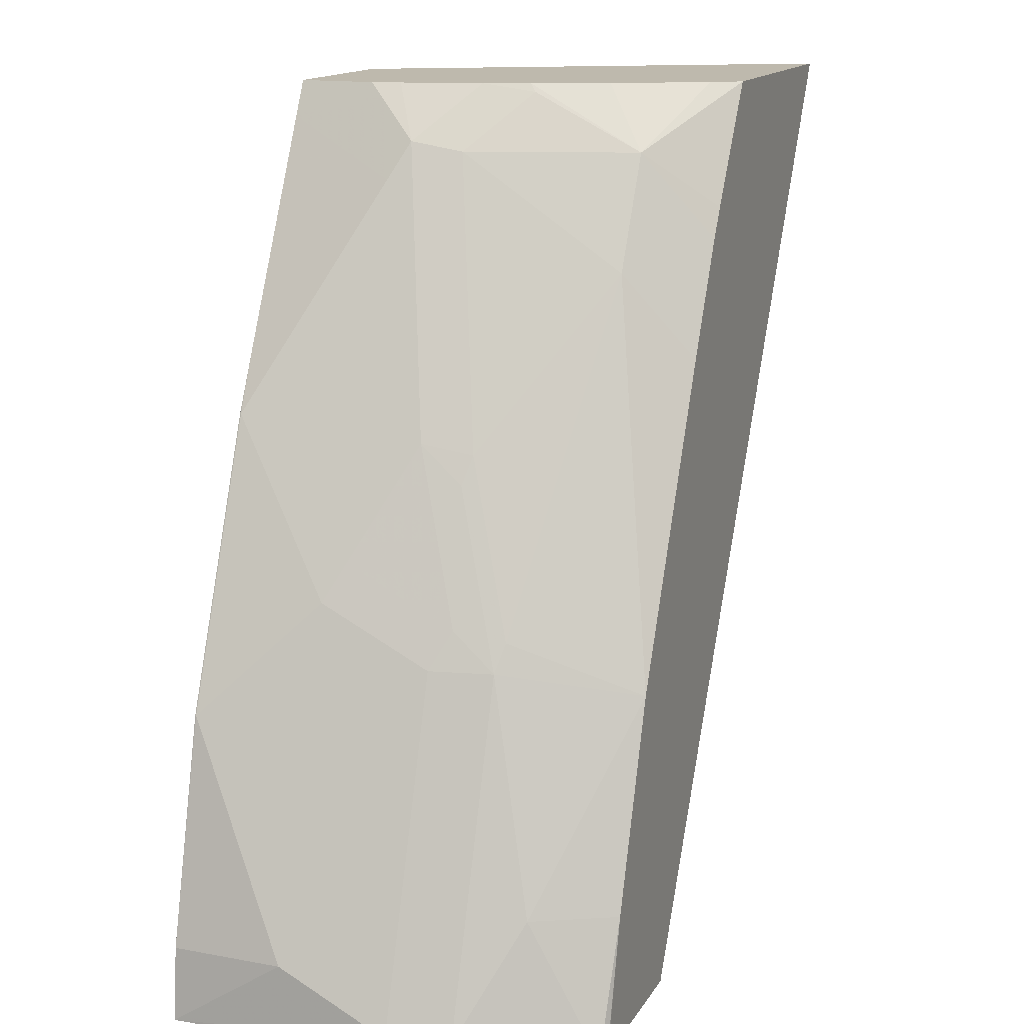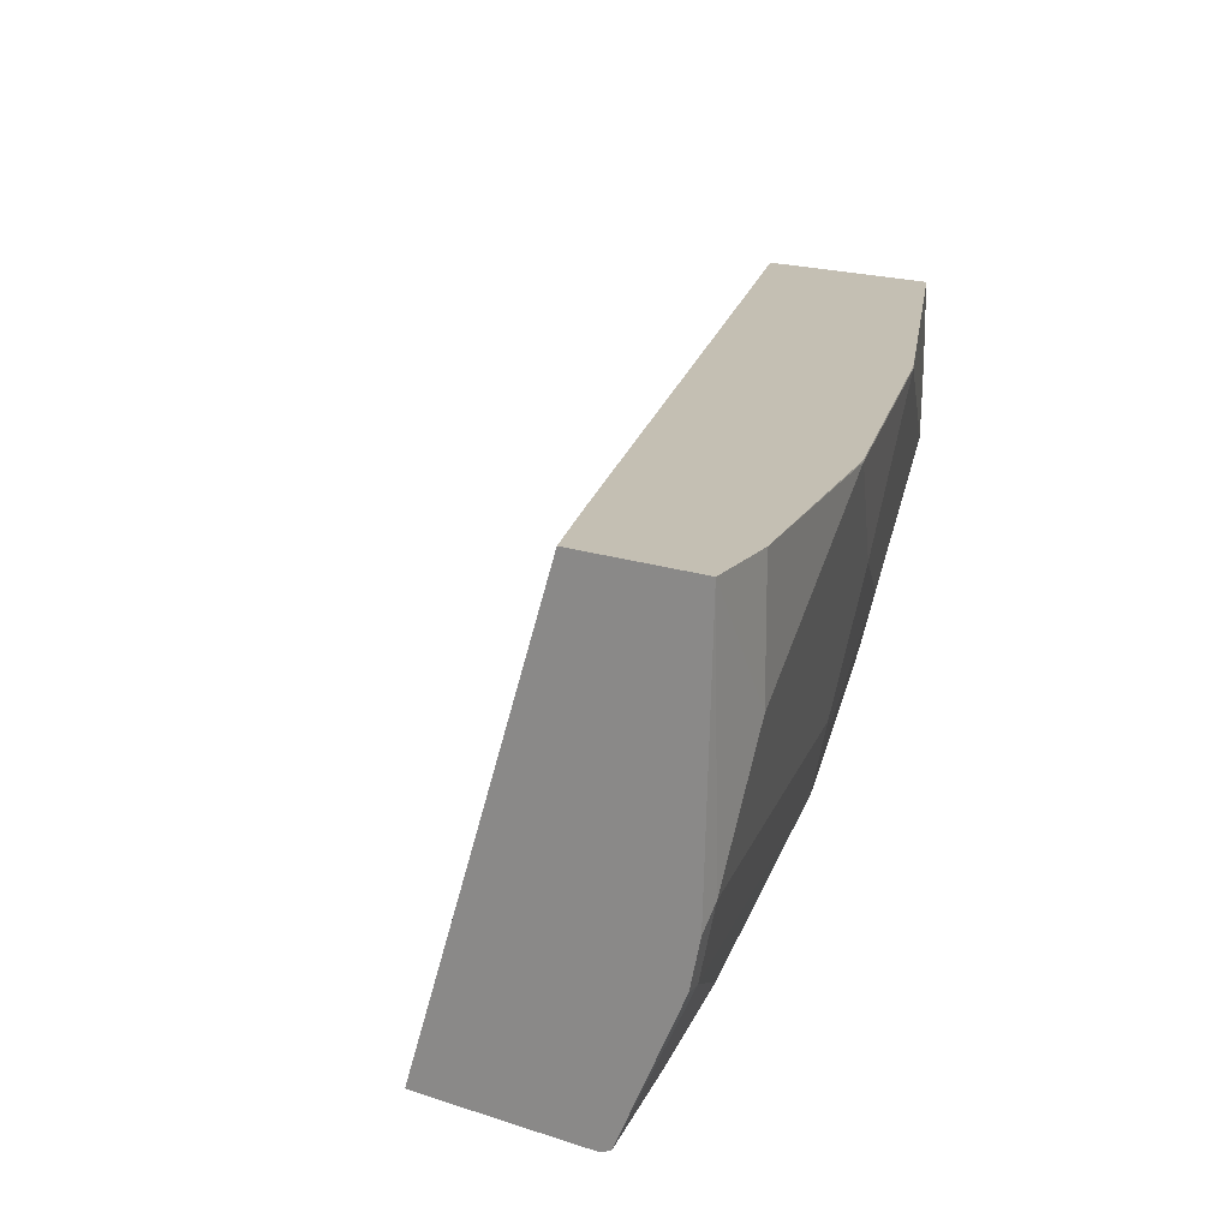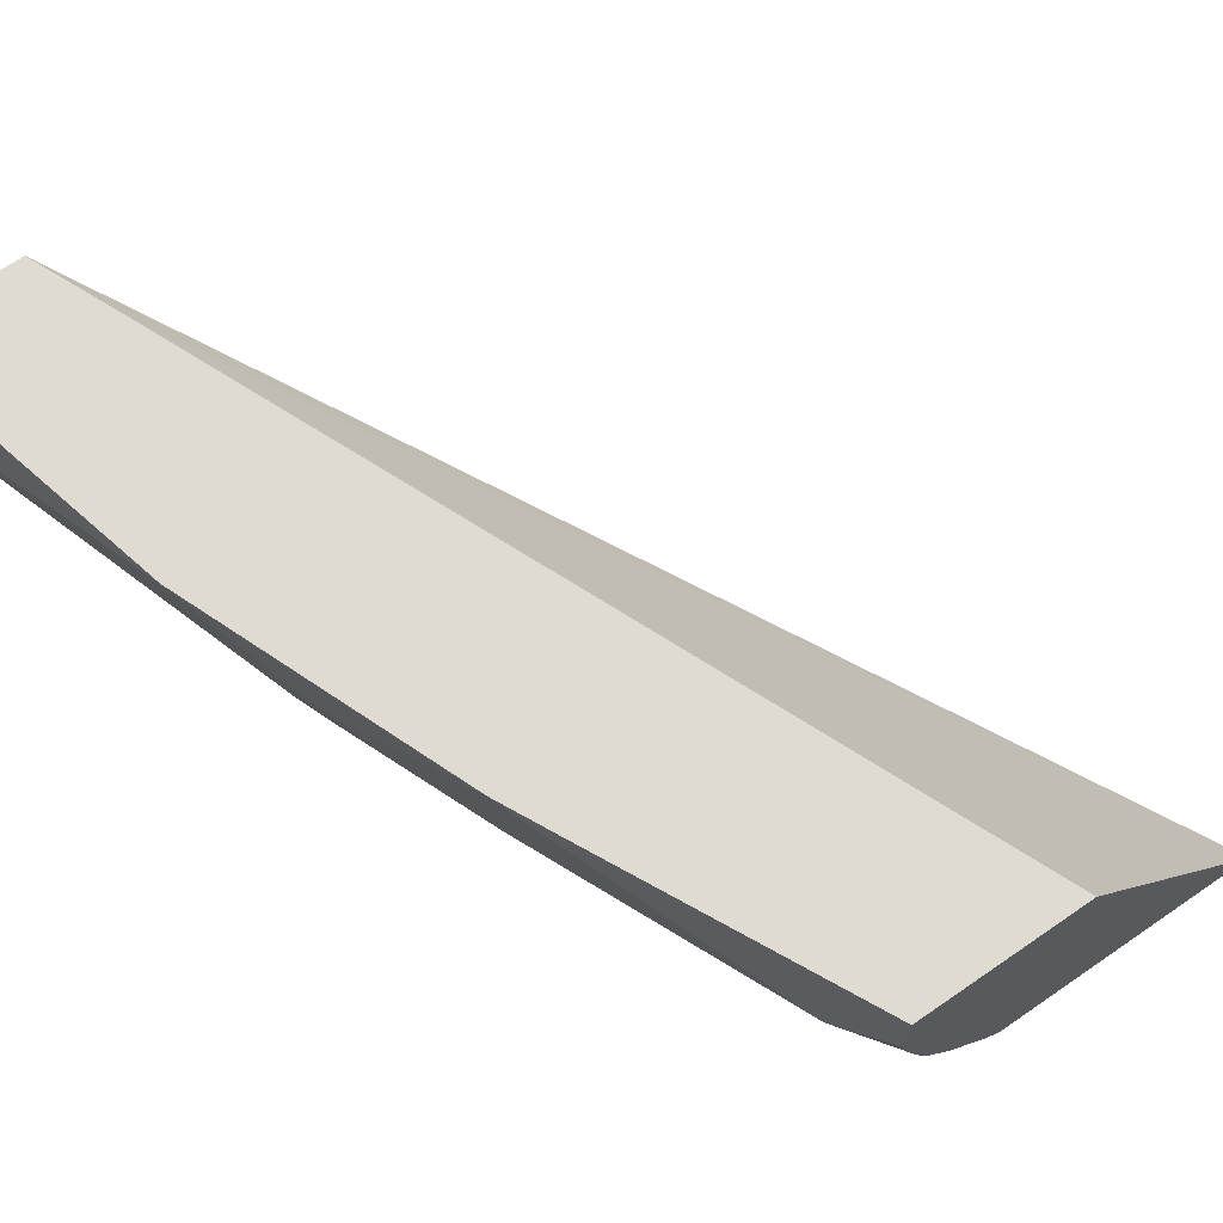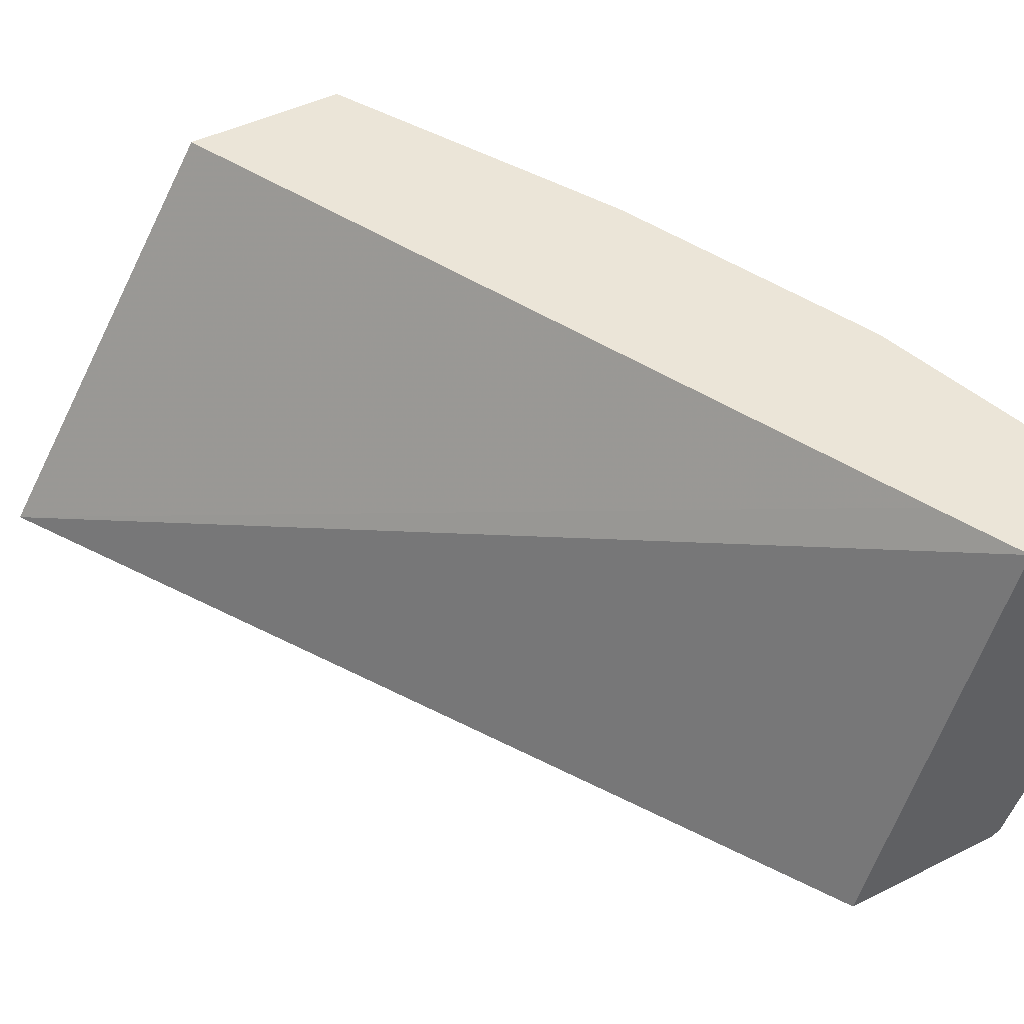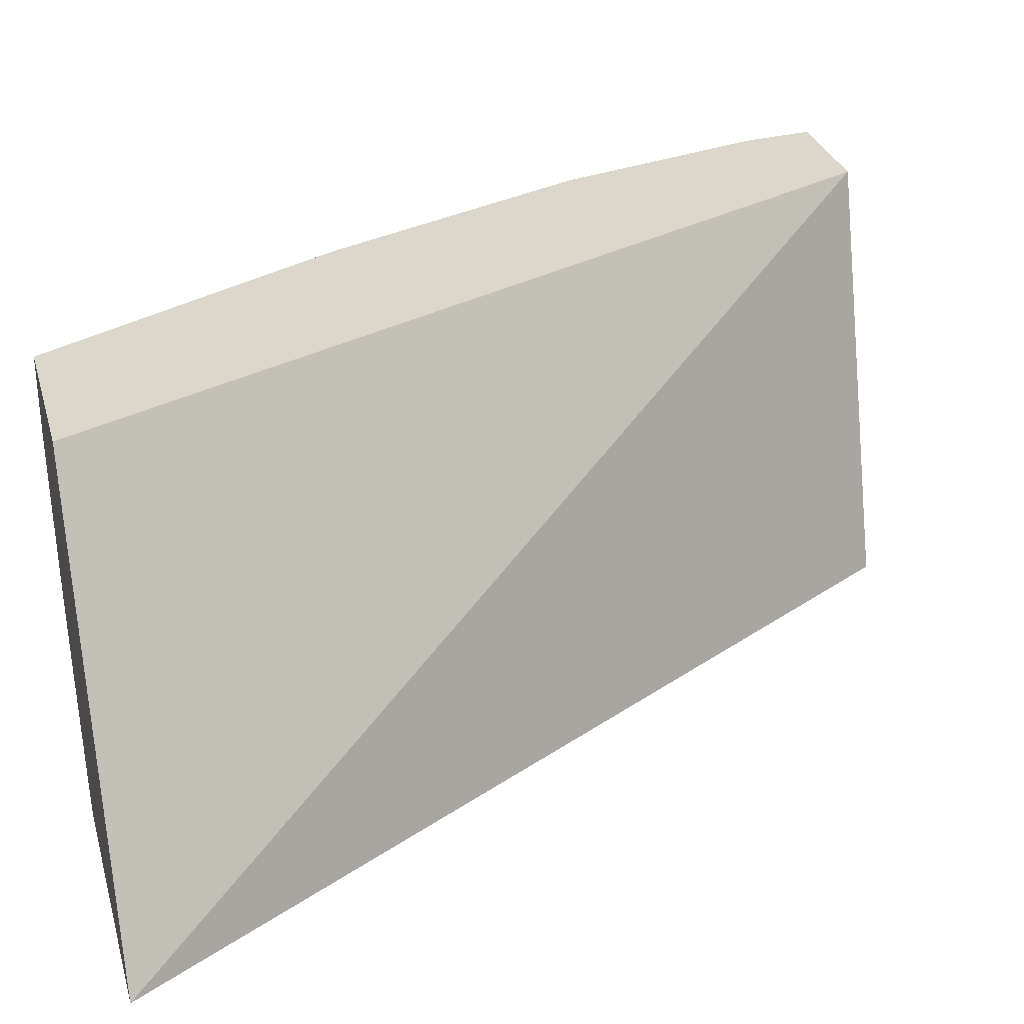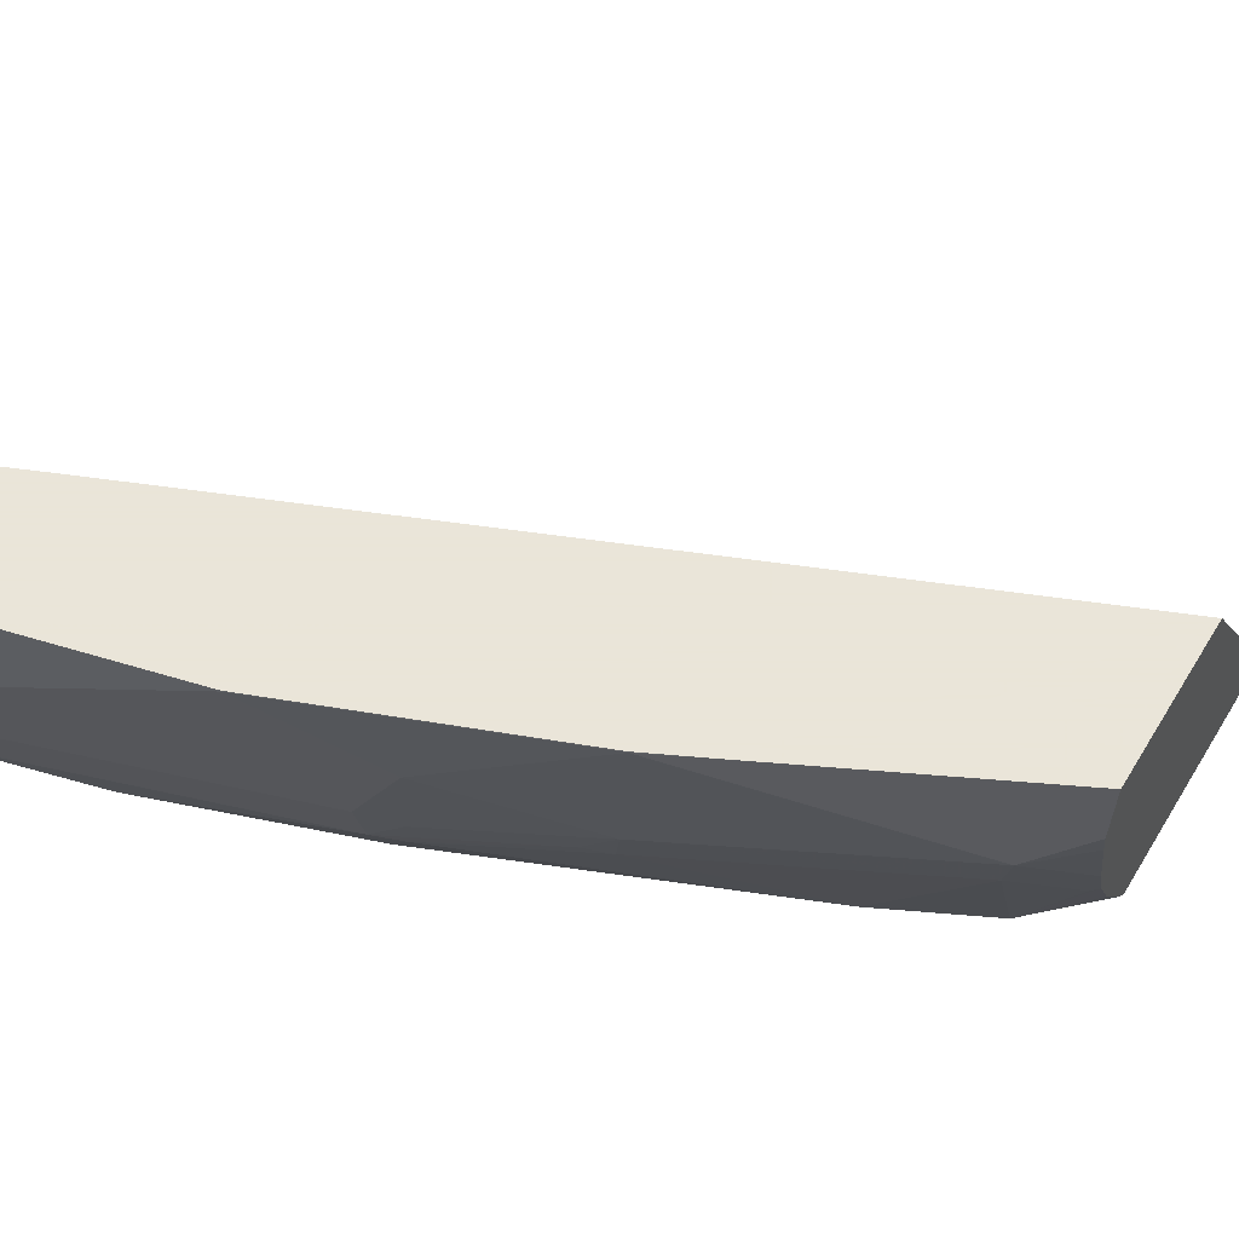
<metadata>
{"format":"obj","ext":"obj","renderer":"f3d","projection":"perspective","resolution":1024,"background":"white","views":[{"elev":15.1,"azim":111.3,"up":"+Y"},{"elev":17.8,"azim":34.1,"up":"+Z"},{"elev":70.0,"azim":145.6,"up":"+Z"},{"elev":45.6,"azim":-29.9,"up":"+Z"},{"elev":30.7,"azim":-105.2,"up":"+Z"},{"elev":58.6,"azim":121.5,"up":"+Z"}]}
</metadata>
<code>
v 0.07129 0.3839 -0.1473
v 0.16 0.3839 0.0003856
v 0.168 0.3839 -0.1473
v 0.2462 0.0718 -0.1473
v 0.2461 0.0718 -0.1473
v 0.2932 0.0718 0.0003856
v 0.2798 0.1026 0.0003856
v 0.2186 0.3839 0.0003856
v 0.1746 0.3839 -0.1375
v 0.2053 0.3617 -0.1222
v 0.1932 0.3426 -0.1473
v 0.285 0.0718 -0.1473
v 0.335 0.0718 0.0003856
v 0.2186 0.3839 -0.02663
v 0.2246 0.3718 0.0003856
v 0.1924 0.3839 -0.1064
v 0.1991 0.3323 -0.1473
v 0.2039 0.3839 -0.08105
v 0.2053 0.3812 -0.08308
v 0.2248 0.3617 -0.06354
v 0.2248 0.3225 -0.1222
v 0.3025 0.07822 -0.1473
v 0.3047 0.0718 -0.1473
v 0.3323 0.0718 -0.08458
v 0.3323 0.07822 -0.07819
v 0.3323 0.09777 -0.03911
v 0.3323 0.09777 0.0003856
v 0.2163 0.3839 -0.03669
v 0.2216 0.3779 -0.03258
v 0.2281 0.3649 -0.04563
v 0.235 0.3511 0.0003856
v 0.2737 0.2737 -4.8e-06
v 0.2672 0.2867 -0.006526
v 0.2346 0.3519 -0.03911
v 0.2186 0.2932 -0.1473
v 0.209 0.3839 -0.06479
v 0.2672 0.2672 -0.06518
v 0.2639 0.2639 -0.08308
v 0.2835 0.2053 -0.1026
v 0.2688 0.1875 -0.1473
v 0.2978 0.09777 -0.1473
v 0.3079 0.0718 -0.1457
v 0.2929 0.1173 -0.1473
v 0.329 0.0718 -0.09939
v 0.3274 0.07822 -0.1002
v 0.2932 0.1955 -0.07819
v 0.2932 0.2151 -0.03911
v 0.3128 0.176 -4.8e-06
v 0.3127 0.1759 0.0003856
v 0.2545 0.312 0.0003856
v 0.2637 0.2936 0.0003856
v 0.2736 0.2736 0.0003856
v 0.2867 0.2281 -0.04563
v 0.2688 0.2541 -0.08063
v 0.2867 0.2086 -0.08471
v 0.2884 0.1955 -0.1002
v 0.3079 0.1173 -0.1197
f 23 43 42
f 27 48 49
f 28 30 36
f 26 48 27
f 26 47 48
f 25 47 26
f 25 46 47
f 25 56 46
f 25 45 56
f 25 44 45
f 24 44 25
f 23 41 43
f 15 34 29
f 21 40 35
f 21 39 40
f 21 38 39
f 20 38 21
f 20 30 37
f 19 30 20
f 19 36 30
f 18 36 19
f 17 21 35
f 15 33 34
f 29 34 30
f 22 41 23
f 30 34 37
f 47 55 53
f 32 48 47
f 15 32 33
f 54 55 56
f 46 55 47
f 46 56 55
f 45 57 56
f 42 57 45
f 42 43 57
f 42 45 44
f 40 57 43
f 40 56 57
f 39 54 56
f 31 50 32
f 39 56 40
f 37 55 54
f 37 53 55
f 37 54 38
f 34 53 37
f 33 53 34
f 32 49 48
f 32 52 49
f 32 51 52
f 32 50 51
f 32 53 33
f 32 47 53
f 38 54 39
f 15 31 32
f 20 37 38
f 14 29 30
f 2 27 49
f 2 13 27
f 2 6 13
f 2 7 6
f 1 7 2
f 1 6 7
f 1 5 6
f 1 4 5
f 1 12 4
f 1 22 12
f 1 41 22
f 2 49 52
f 1 43 41
f 1 35 40
f 1 17 35
f 1 11 17
f 1 9 3
f 1 16 9
f 1 18 16
f 1 36 18
f 1 28 36
f 1 14 28
f 1 8 14
f 1 2 8
f 1 40 43
f 2 52 51
f 1 3 11
f 2 50 31
f 2 51 50
f 14 15 29
f 13 26 27
f 13 25 26
f 13 24 25
f 10 21 17
f 10 20 21
f 10 19 20
f 14 30 28
f 10 18 19
f 10 16 18
f 10 17 11
f 12 22 23
f 8 15 14
f 2 31 15
f 9 16 10
f 2 15 8
f 3 9 10
f 4 12 23
f 4 23 42
f 3 10 11
f 4 44 24
f 4 24 13
f 4 13 6
f 4 6 5
f 4 42 44

</code>
